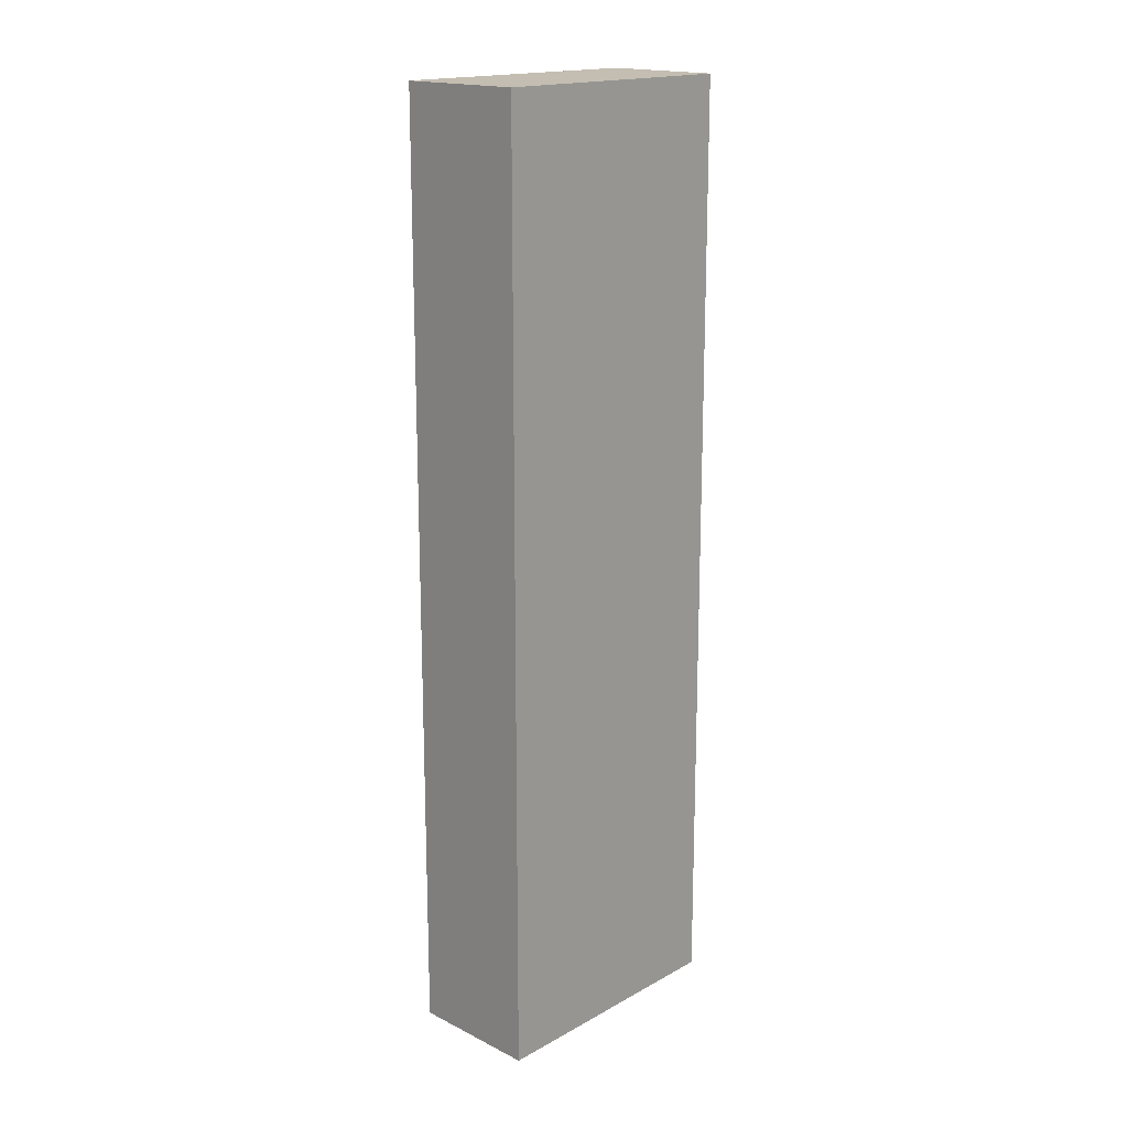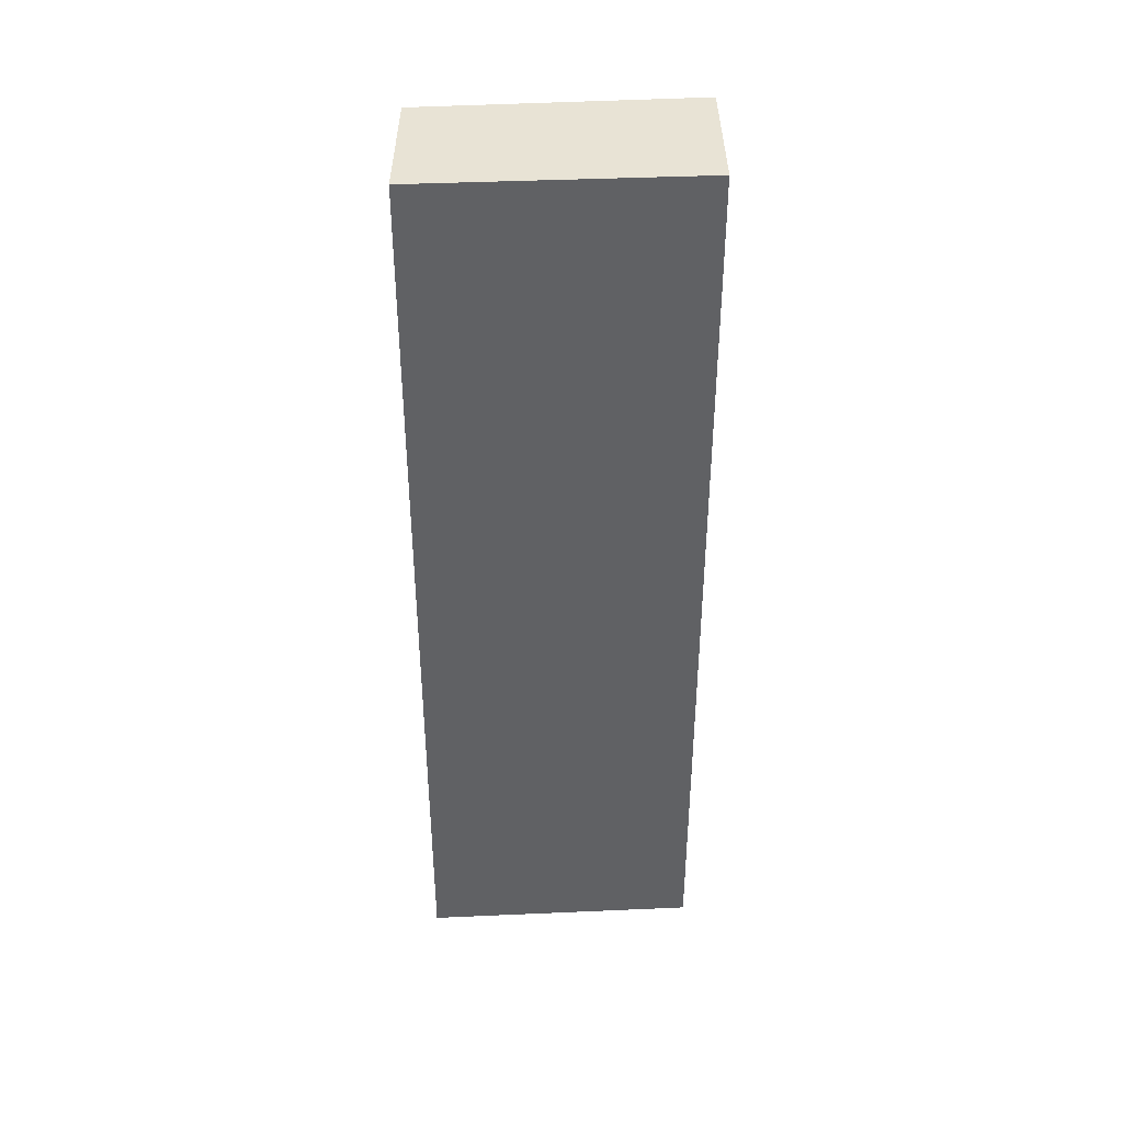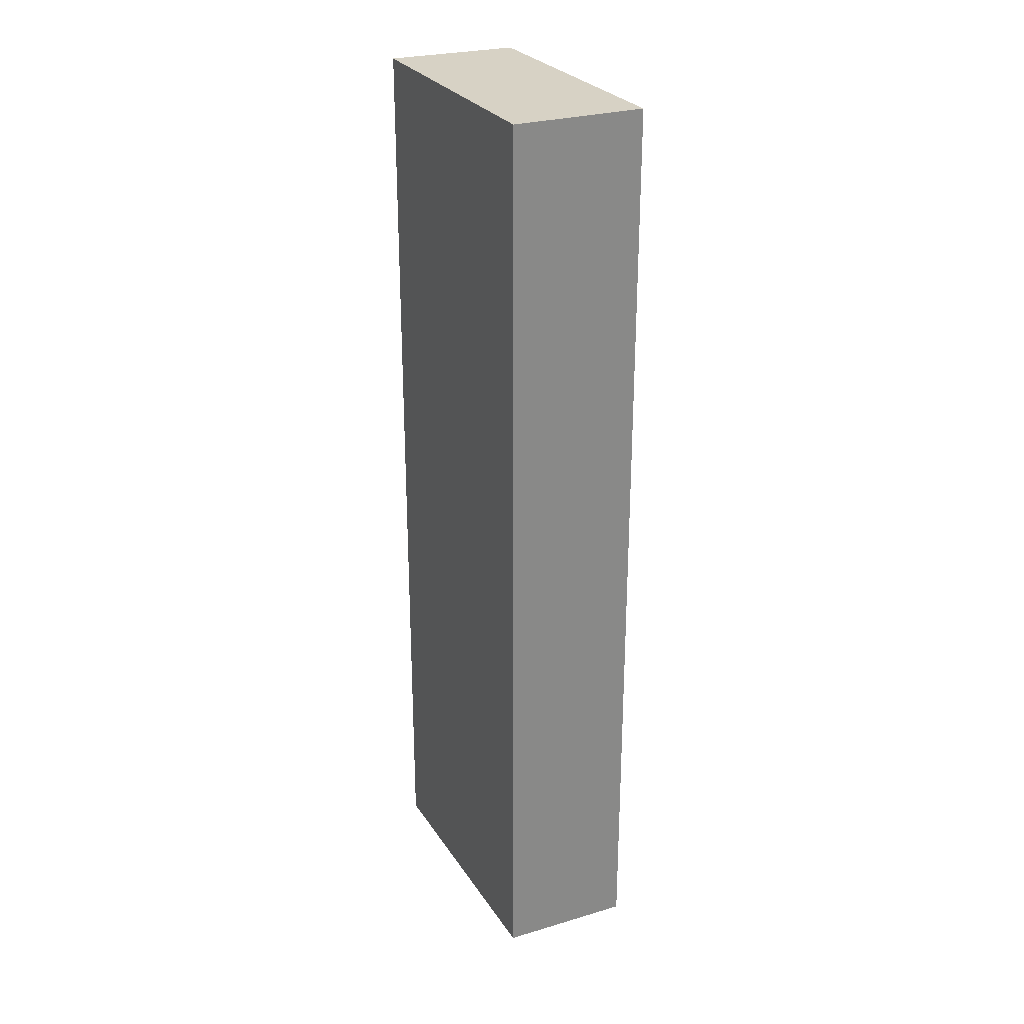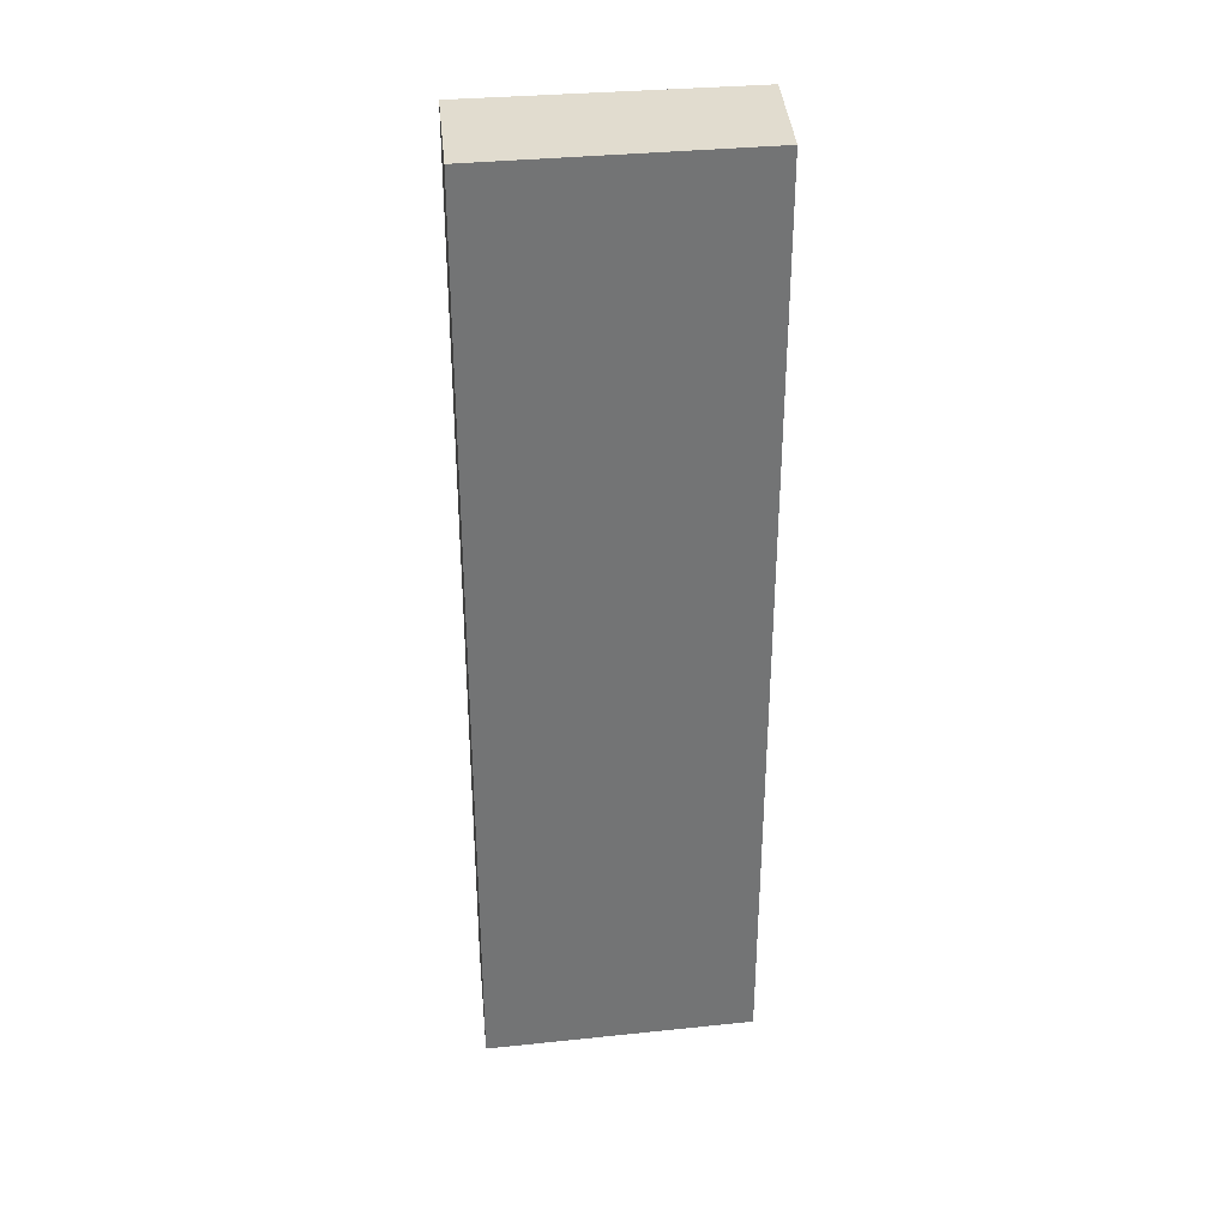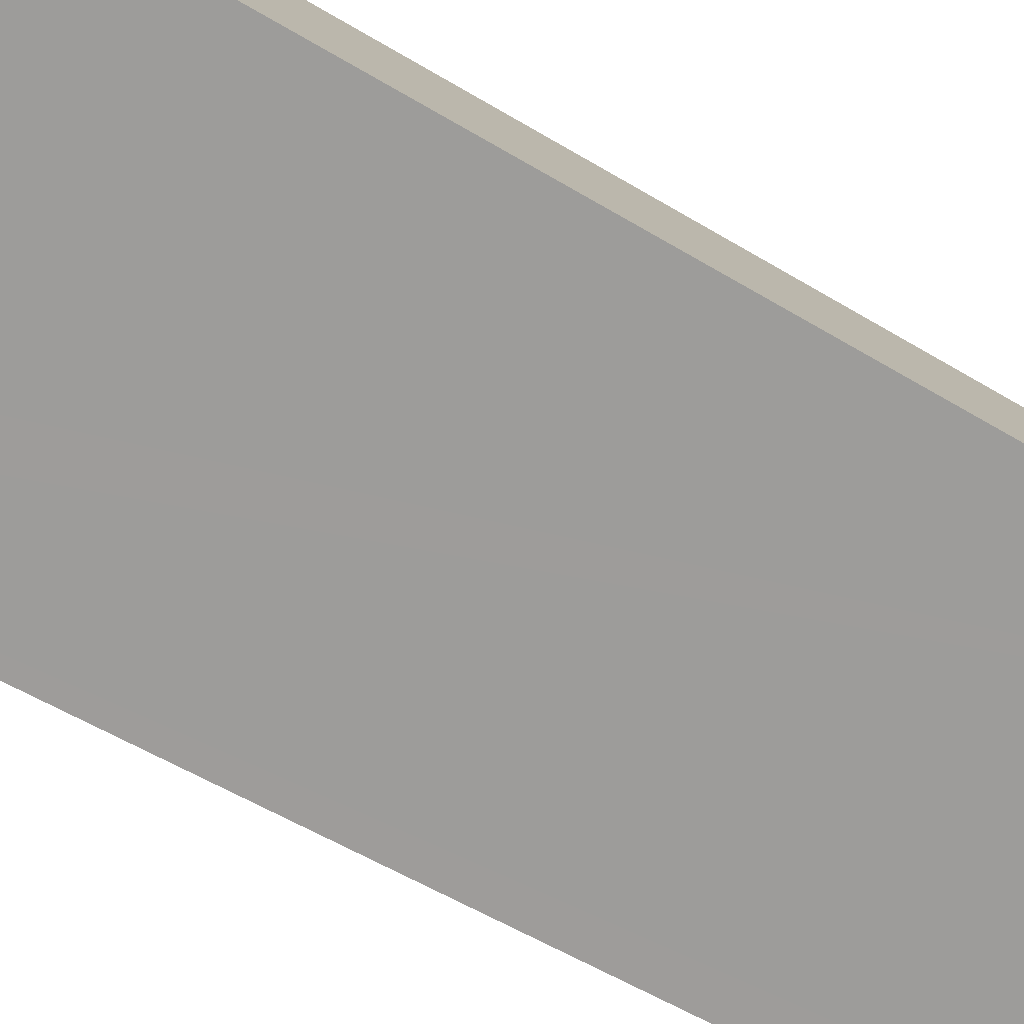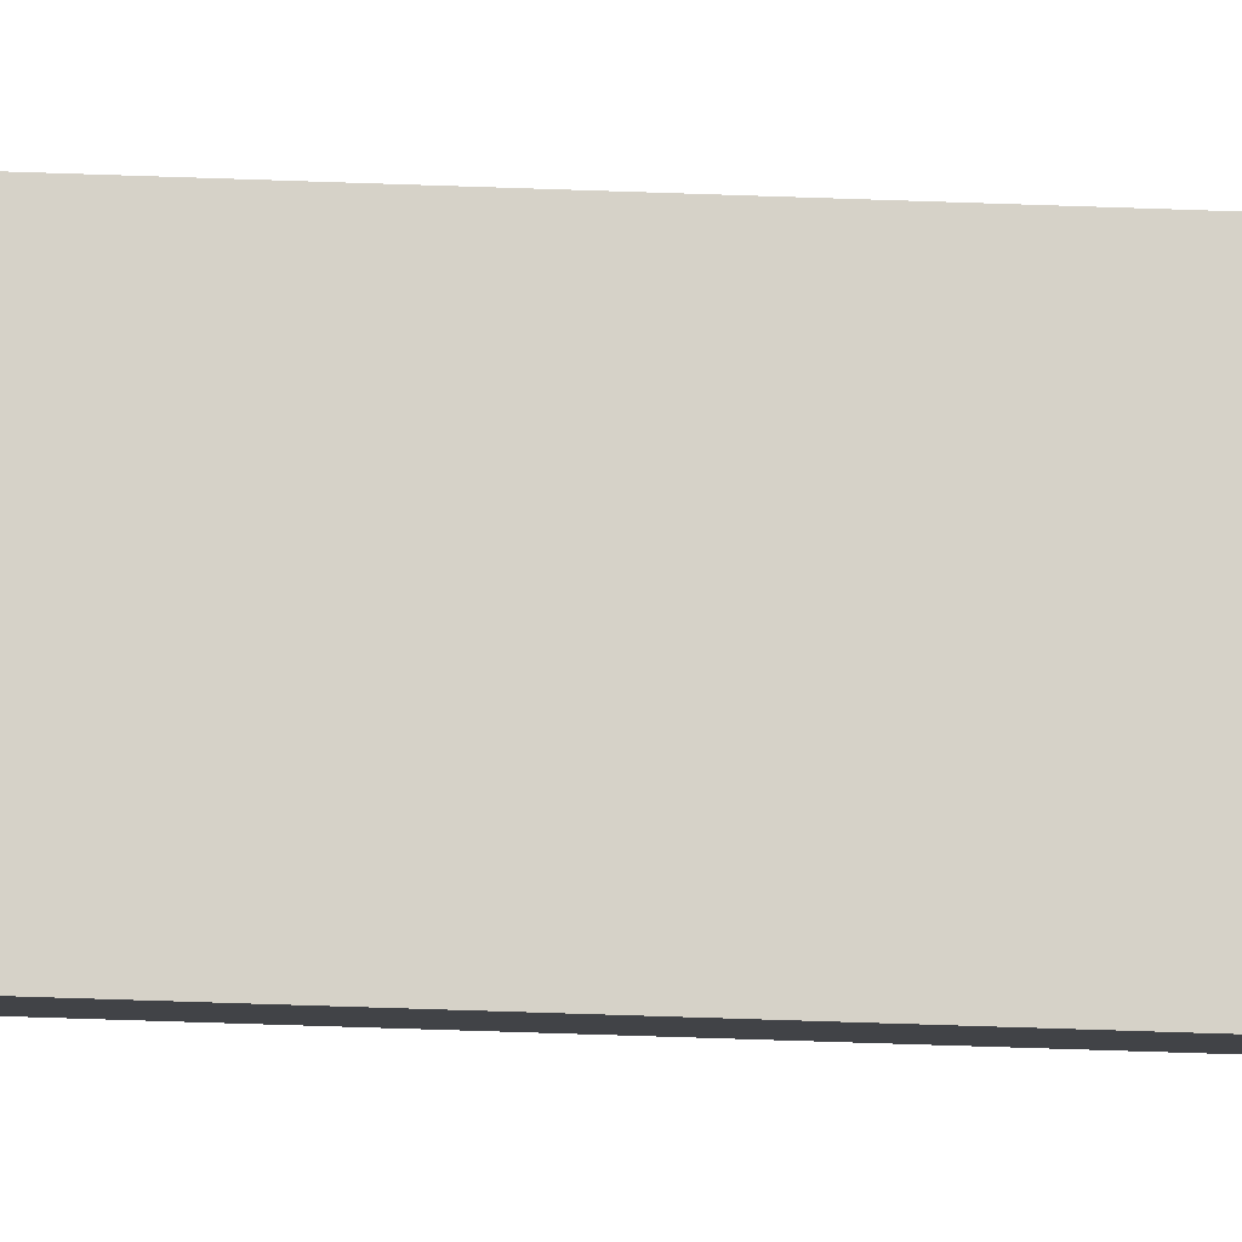
<metadata>
{"format":"obj","ext":"obj","renderer":"f3d","projection":"perspective","resolution":1024,"background":"white","views":[{"elev":17.2,"azim":-17.8,"up":"+Y"},{"elev":41.2,"azim":-154.1,"up":"+Y"},{"elev":27.5,"azim":-87.2,"up":"+Y"},{"elev":34.4,"azim":21.8,"up":"+Y"},{"elev":-46.6,"azim":-125.9,"up":"+Z"},{"elev":-72.2,"azim":-91.9,"up":"+Z"}]}
</metadata>
<code>
v  2.883 9.117 -0.172
v  0 9.117 5.583e-16
v  0.591 9.117 1.141
v  2.081 9.117 -1.152
v  2.358 9.117 -1.306
v  0 0 0
v  0.591 -6.987e-17 1.141
v  2.883 1.053e-17 -0.172
v  2.358 7.997e-17 -1.306
v  2.081 7.054e-17 -1.152
g defaultobject
f 1 2 3
f 2 1 4
f 4 1 5
f 6 3 2
f 3 6 7
f 7 1 3
f 1 7 8
f 8 5 1
f 5 8 9
f 4 6 2
f 6 4 5
f 6 5 10
f 10 5 9
f 6 8 7
f 8 6 10
f 8 10 9

</code>
